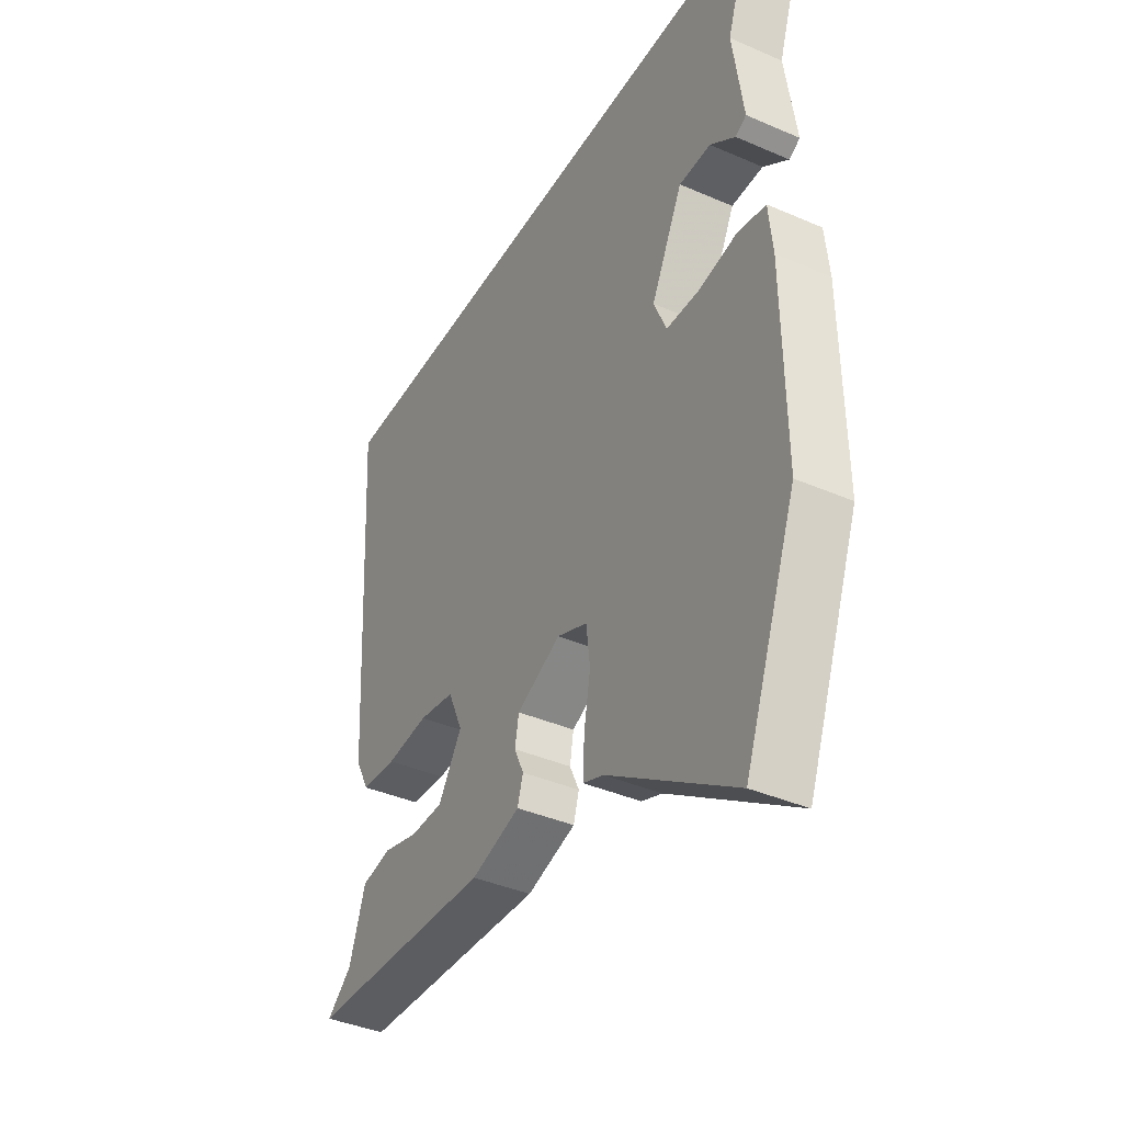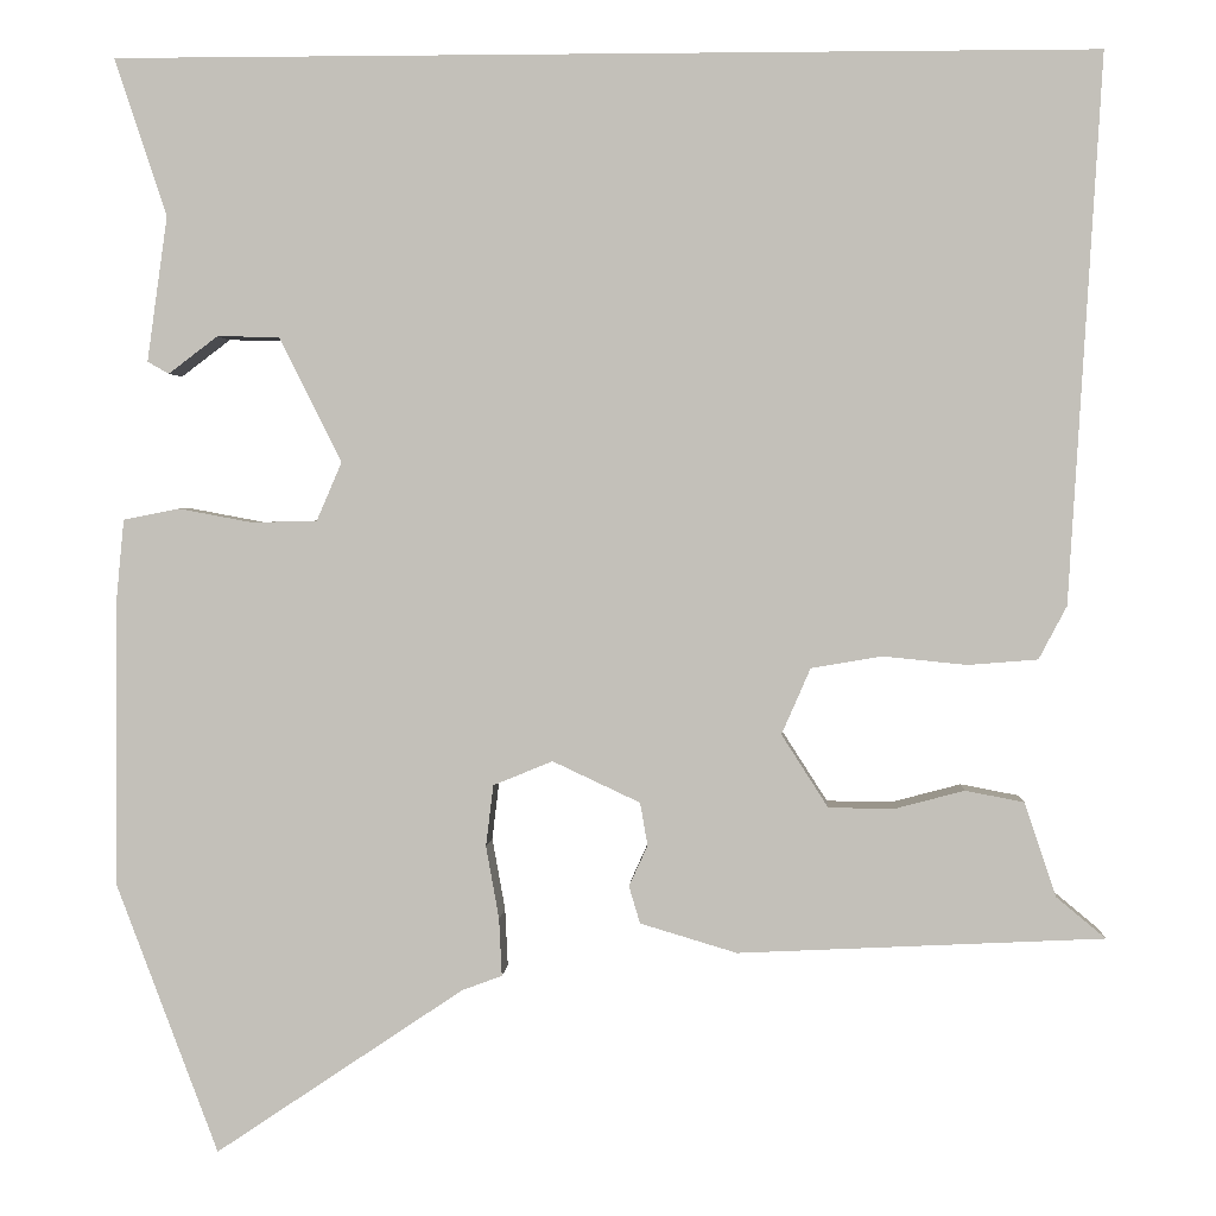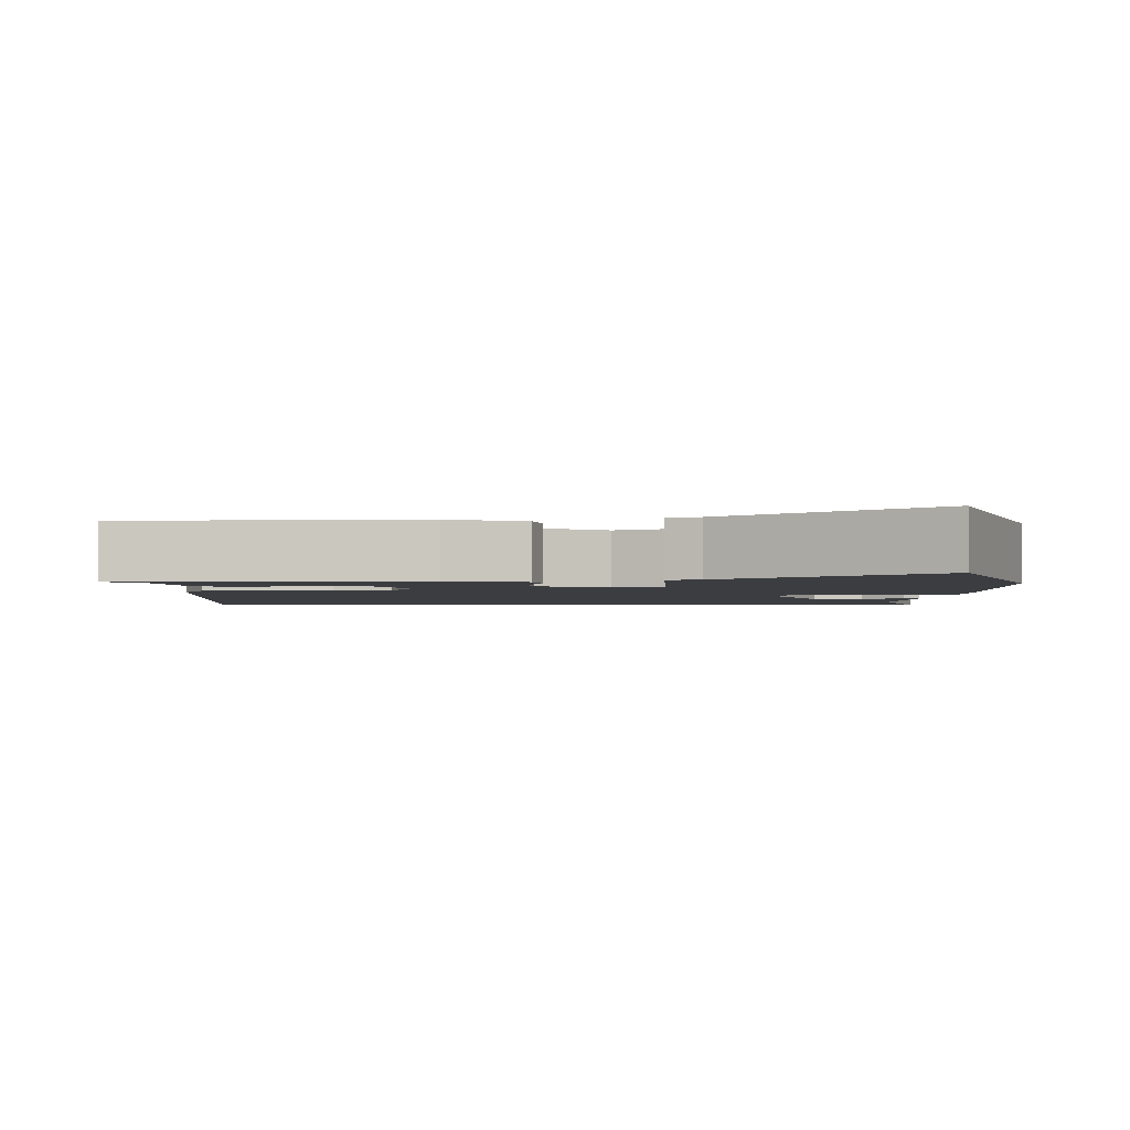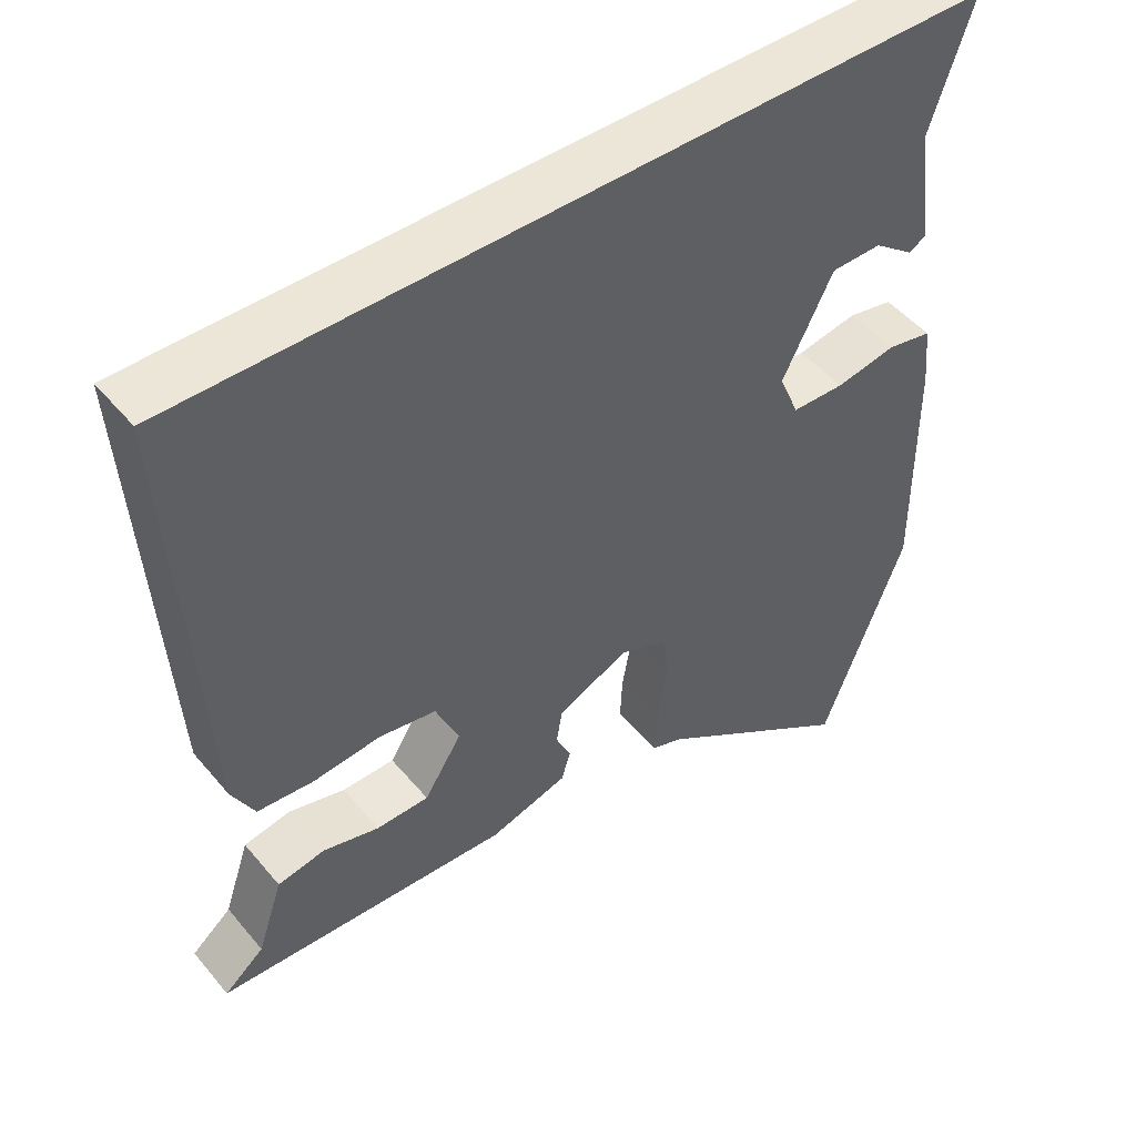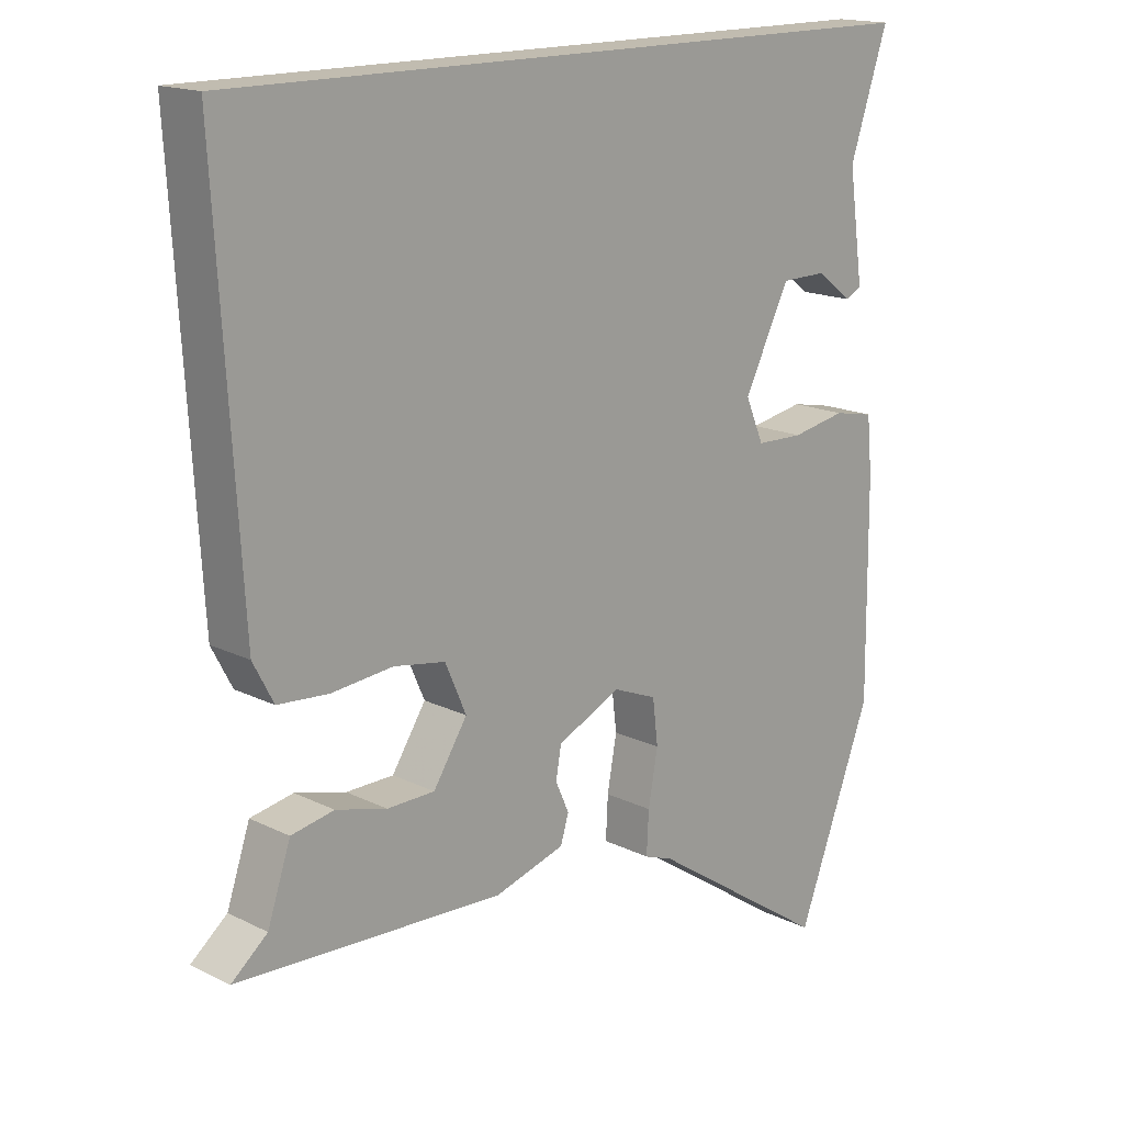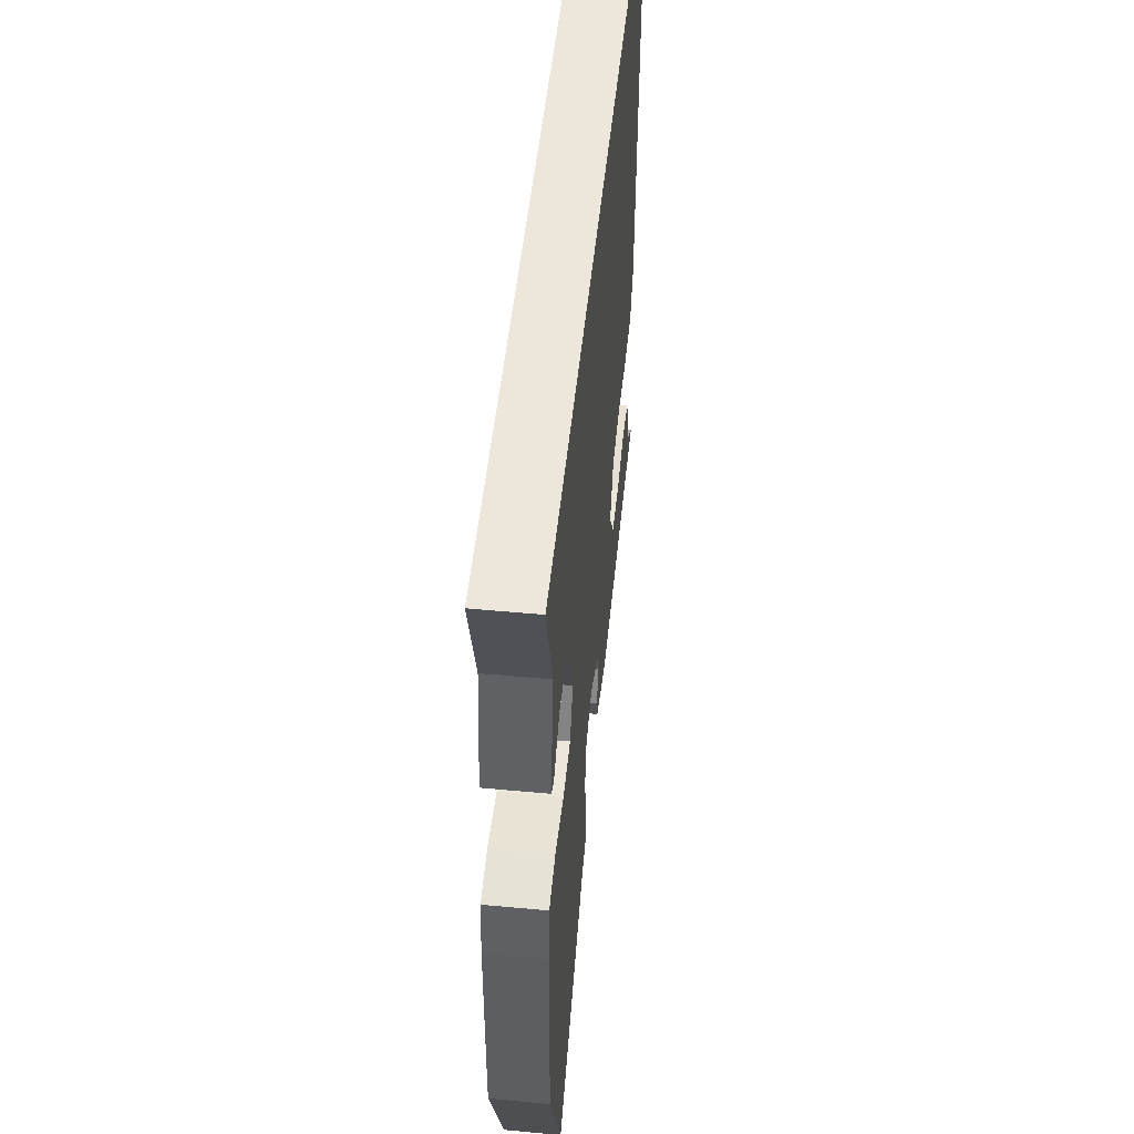
<metadata>
{"format":"obj","ext":"obj","renderer":"f3d","projection":"perspective","resolution":1024,"background":"white","views":[{"elev":-39.6,"azim":-118.3,"up":"+Z"},{"elev":2.1,"azim":3.3,"up":"+Z"},{"elev":-2.6,"azim":-179.8,"up":"+Y"},{"elev":48.6,"azim":142.1,"up":"+Z"},{"elev":16.6,"azim":135.1,"up":"+Z"},{"elev":51.1,"azim":-84.2,"up":"+Z"}]}
</metadata>
<code>
v -0.538 0.07 0.5
v 0.515 0.07 0.5
v 0.48 0.07 -0.086
v 0.45 0.07 -0.143
v 0.375 0.07 -0.149
v 0.285 0.07 -0.14
v 0.209 0.07 -0.153
v 0.178 0.07 -0.224
v 0.228 0.07 -0.302
v 0.298 0.07 -0.303
v 0.373 0.07 -0.283
v 0.436 0.07 -0.295
v 0.47 0.07 -0.396
v 0.523 0.07 -0.44
v 0.131 0.07 -0.459
v 0.027 0.07 -0.428
v 0.015 0.07 -0.388
v 0.035 0.07 -0.344
v 0.027 0.07 -0.298
v -0.067 0.07 -0.254
v -0.131 0.07 -0.28
v -0.139 0.07 -0.346
v -0.125 0.07 -0.424
v -0.122 0.07 -0.486
v -0.165 0.07 -0.502
v -0.432 0.07 -0.681
v -0.542 0.07 -0.389
v -0.539 0.07 -0.077
v -0.531 0.07 0.005
v -0.471 0.07 0.017
v -0.391 0.07 0.002
v -0.321 0.07 0.004
v -0.294 0.07 0.067
v -0.361 0.07 0.201
v -0.428 0.07 0.202
v -0.481 0.07 0.162
v -0.504 0.07 0.175
v -0.482 0.07 0.331
v -0.538 0 0.5
v 0.515 0 0.5
v 0.48 0 -0.086
v 0.45 0 -0.143
v 0.375 0 -0.149
v 0.285 0 -0.14
v 0.209 0 -0.153
v 0.178 0 -0.224
v 0.228 0 -0.302
v 0.298 0 -0.303
v 0.373 0 -0.283
v 0.436 0 -0.295
v 0.47 0 -0.396
v 0.523 0 -0.44
v 0.131 0 -0.459
v 0.027 0 -0.428
v 0.015 0 -0.388
v 0.035 0 -0.344
v 0.027 0 -0.298
v -0.067 0 -0.254
v -0.131 0 -0.28
v -0.139 0 -0.346
v -0.125 0 -0.424
v -0.122 0 -0.486
v -0.165 0 -0.502
v -0.432 0 -0.681
v -0.542 0 -0.389
v -0.539 0 -0.077
v -0.531 0 0.005
v -0.471 0 0.017
v -0.391 0 0.002
v -0.321 0 0.004
v -0.294 0 0.067
v -0.361 0 0.201
v -0.428 0 0.202
v -0.481 0 0.162
v -0.504 0 0.175
v -0.482 0 0.331
f 35 36 37 38
f 34 35 38 1
f 28 29 30 31
f 28 31 32
f 25 26 27 28
f 25 28 32
f 22 23 24 25
f 21 22 25 32
f 20 21 32 33
f 15 16 17 18
f 13 14 15 18
f 13 18 19
f 10 11 12 13
f 9 10 13
f 9 13 19 20
f 3 4 5 6
f 3 6 7
f 34 1 2 3
f 34 3 7
f 33 34 7 8
f 8 9 20 33
f 76 75 74 73
f 39 76 73 72
f 69 68 67 66
f 70 69 66
f 66 65 64 63
f 70 66 63
f 63 62 61 60
f 70 63 60 59
f 71 70 59 58
f 56 55 54 53
f 56 53 52 51
f 57 56 51
f 51 50 49 48
f 51 48 47
f 58 57 51 47
f 44 43 42 41
f 45 44 41
f 41 40 39 72
f 45 41 72
f 46 45 72 71
f 71 58 47 46
f 1 39 40 2
f 2 40 41 3
f 3 41 42 4
f 4 42 43 5
f 5 43 44 6
f 6 44 45 7
f 7 45 46 8
f 8 46 47 9
f 9 47 48 10
f 10 48 49 11
f 11 49 50 12
f 12 50 51 13
f 13 51 52 14
f 14 52 53 15
f 15 53 54 16
f 16 54 55 17
f 17 55 56 18
f 18 56 57 19
f 19 57 58 20
f 20 58 59 21
f 21 59 60 22
f 22 60 61 23
f 23 61 62 24
f 24 62 63 25
f 25 63 64 26
f 26 64 65 27
f 27 65 66 28
f 28 66 67 29
f 29 67 68 30
f 30 68 69 31
f 31 69 70 32
f 32 70 71 33
f 33 71 72 34
f 34 72 73 35
f 35 73 74 36
f 36 74 75 37
f 37 75 76 38
f 38 76 39 1

</code>
